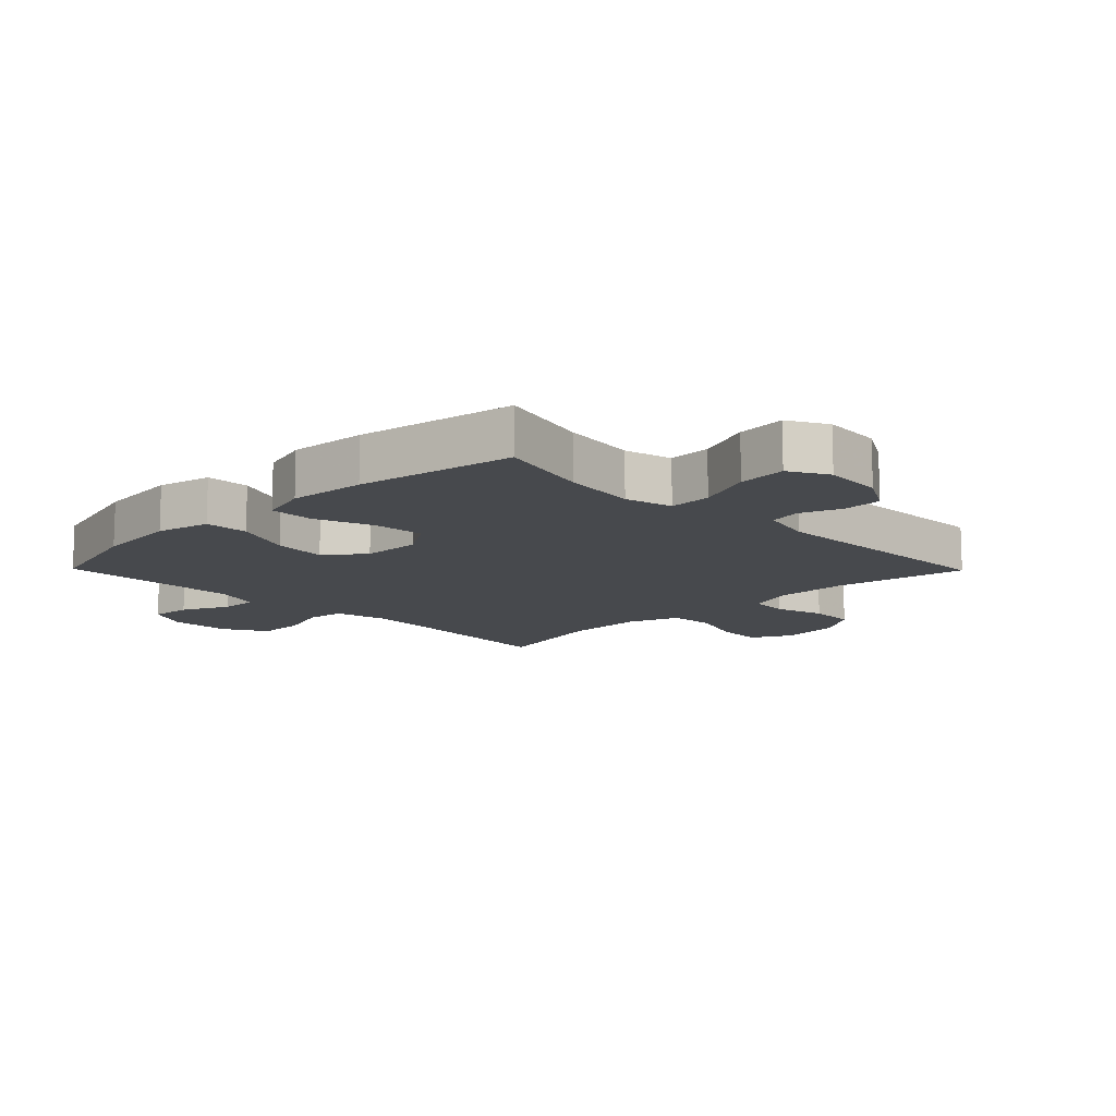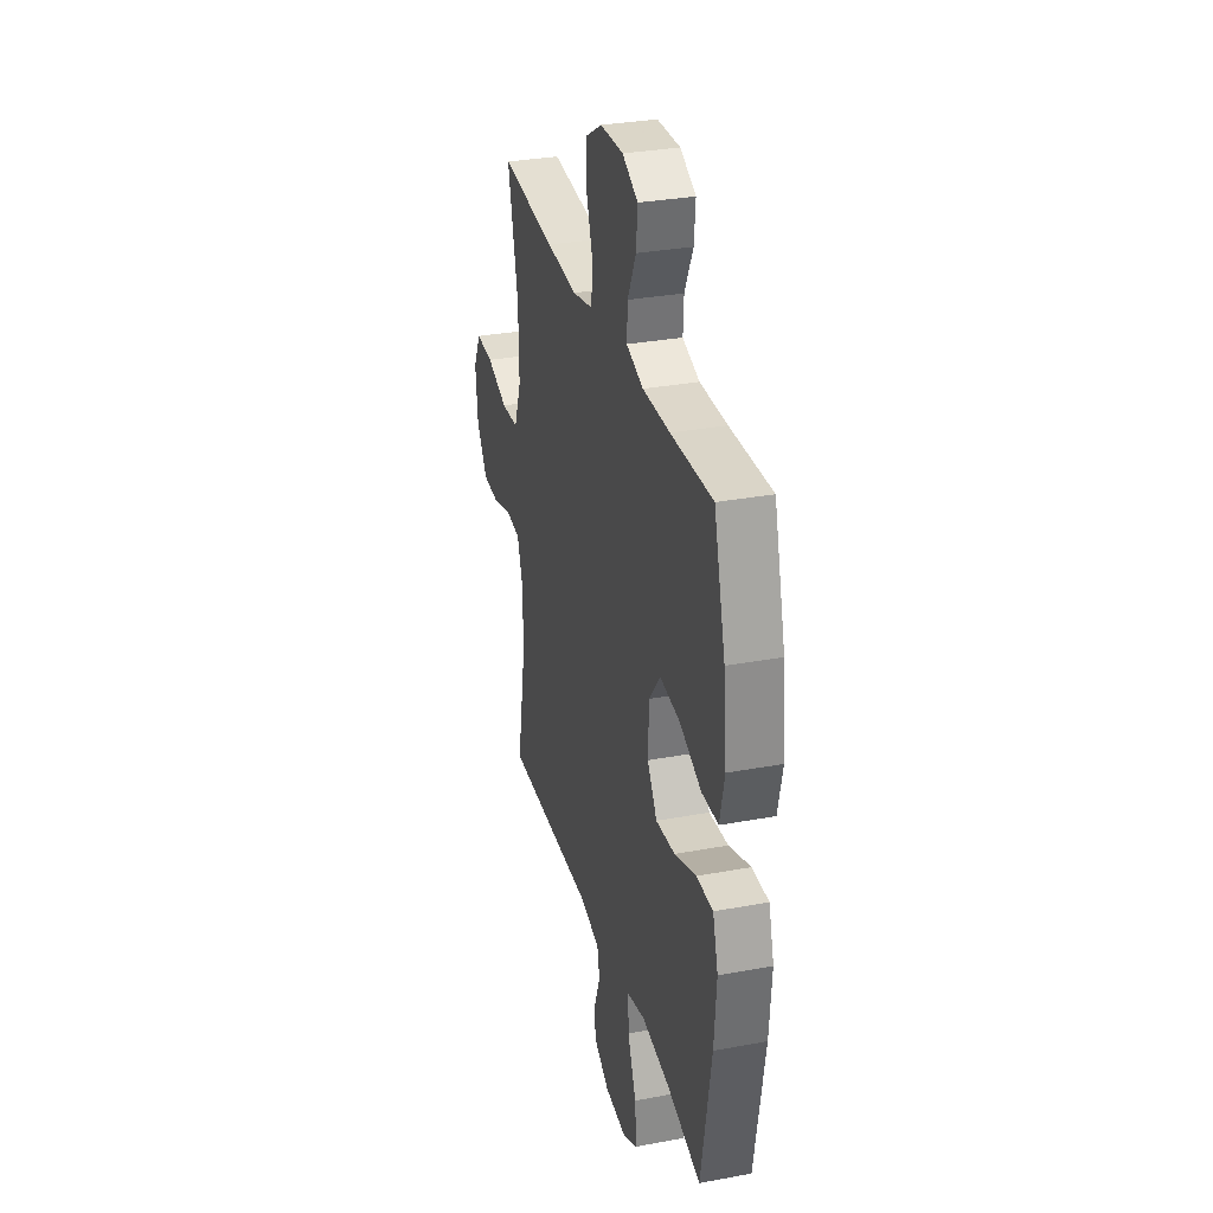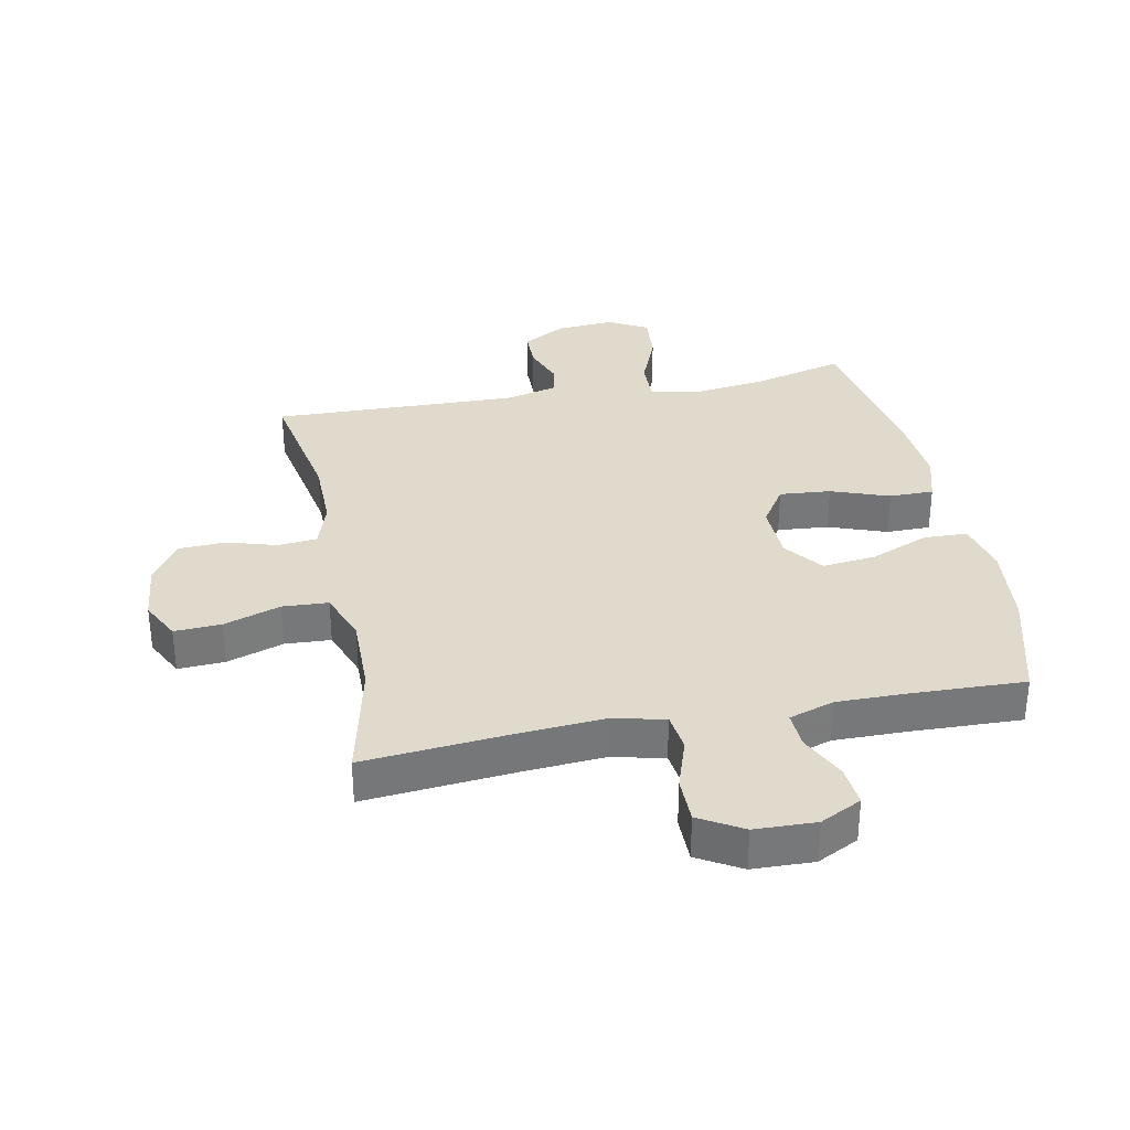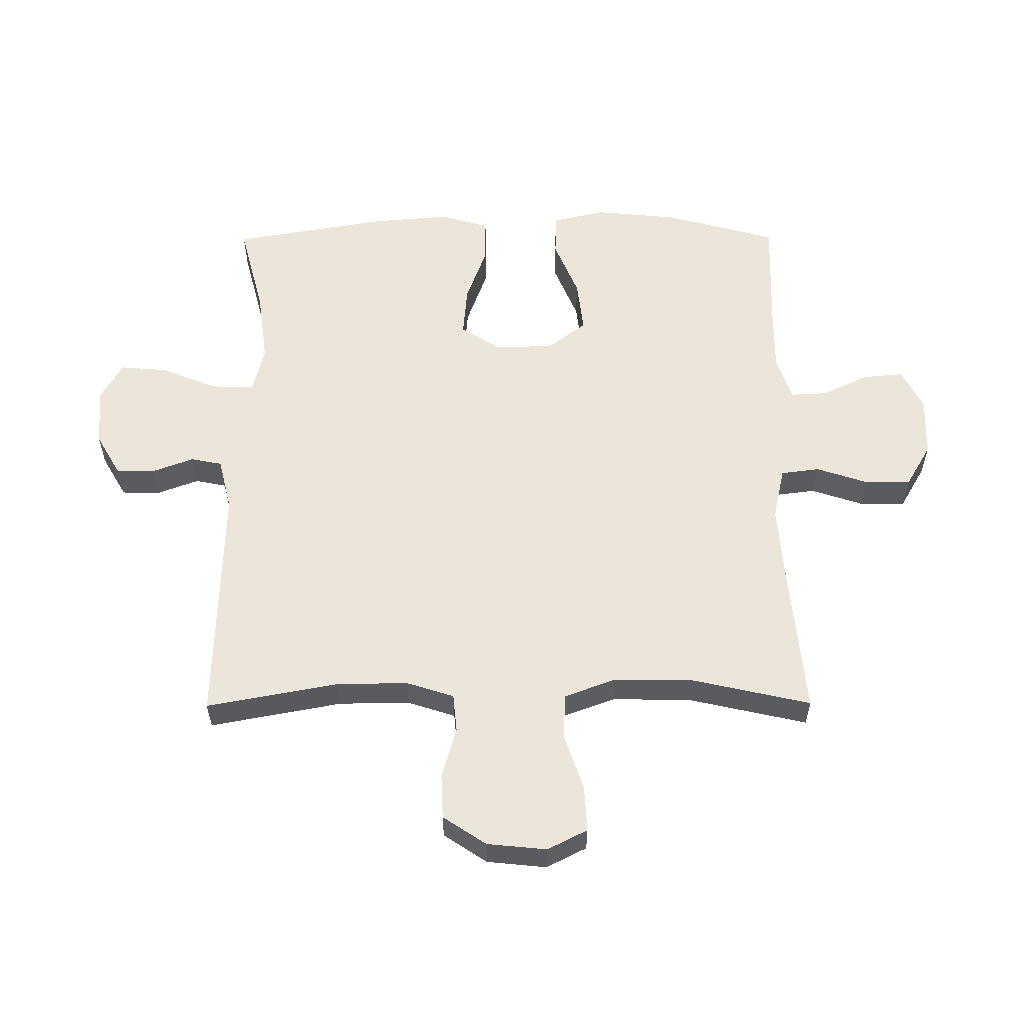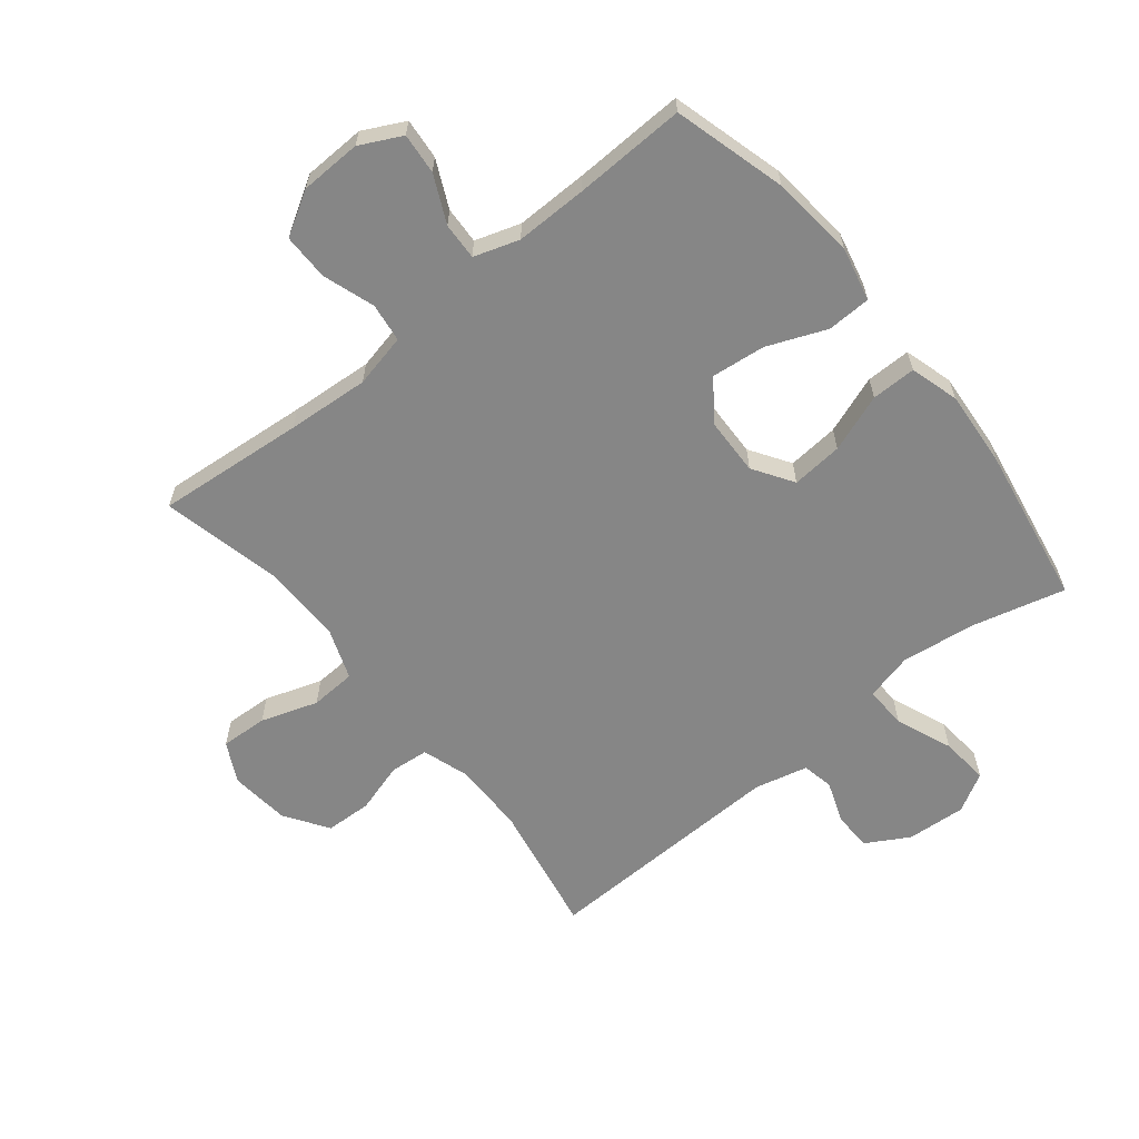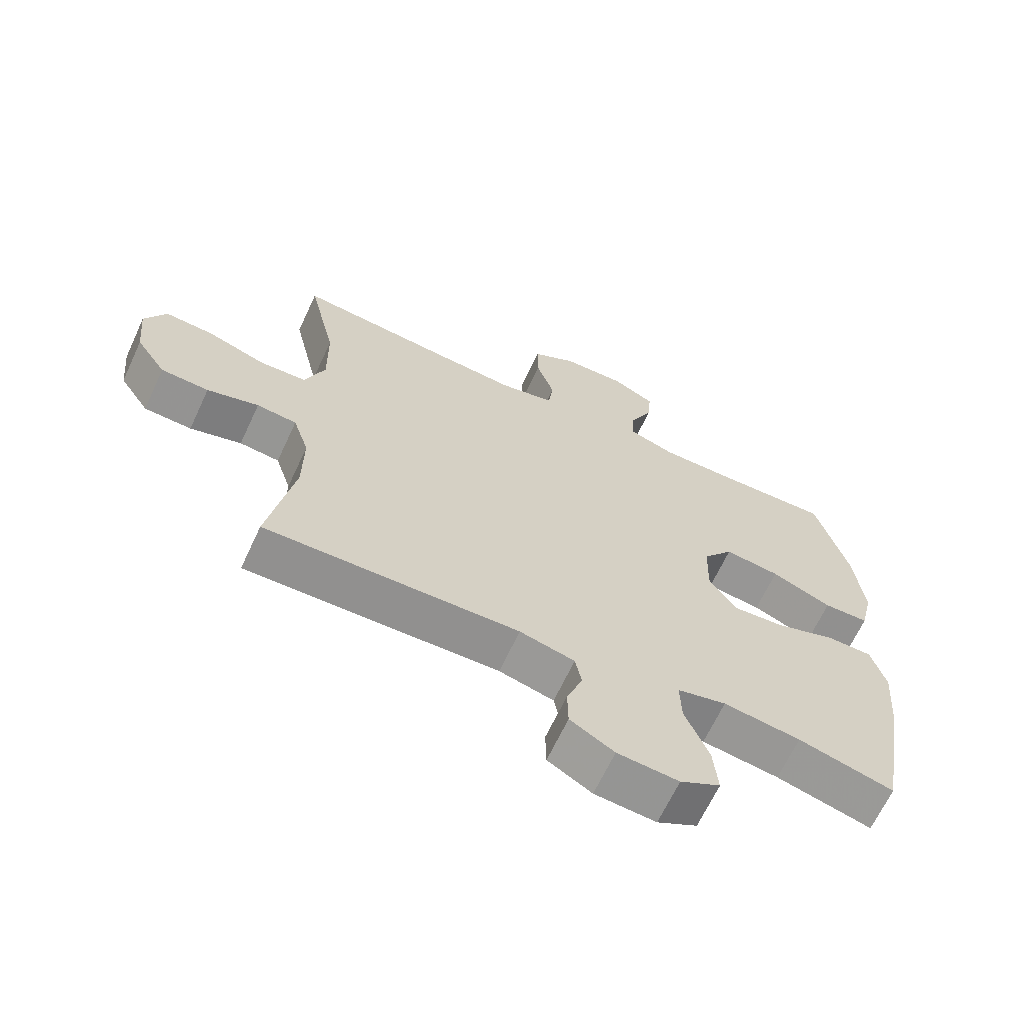
<metadata>
{"format":"obj","ext":"obj","renderer":"f3d","projection":"perspective","resolution":1024,"background":"white","views":[{"elev":-12.2,"azim":134.5,"up":"+Y"},{"elev":31.4,"azim":75.2,"up":"+Z"},{"elev":33.1,"azim":-11.2,"up":"+Y"},{"elev":57.2,"azim":-90.3,"up":"+Y"},{"elev":-62.2,"azim":39.0,"up":"+Y"},{"elev":-66.2,"azim":-25.0,"up":"+Z"}]}
</metadata>
<code>
v -0.5 0.07 -0.5
v -0.46 0.07 -0.285
v -0.459 0.07 -0.169
v -0.484 0.07 -0.092
v -0.547 0.07 -0.086
v -0.628 0.07 -0.11
v -0.703 0.07 -0.107
v -0.75 0.07 -0.037
v -0.76 0.07 0.06
v -0.727 0.07 0.125
v -0.651 0.07 0.121
v -0.559 0.07 0.09
v -0.485 0.07 0.094
v -0.454 0.07 0.178
v -0.456 0.07 0.306
v -0.5 0.07 0.5
v -0.261 0.07 0.478
v -0.128 0.07 0.468
v -0.041 0.07 0.487
v -0.033 0.07 0.55
v -0.061 0.07 0.634
v -0.061 0.07 0.709
v 0.009 0.07 0.75
v 0.108 0.07 0.753
v 0.175 0.07 0.719
v 0.169 0.07 0.653
v 0.133 0.07 0.577
v 0.13 0.07 0.517
v 0.203 0.07 0.493
v 0.32 0.07 0.494
v 0.5 0.07 0.5
v 0.55 0.07 0.318
v 0.564 0.07 0.182
v 0.544 0.07 0.095
v 0.473 0.07 0.093
v 0.378 0.07 0.132
v 0.291 0.07 0.142
v 0.243 0.07 0.079
v 0.24 0.07 -0.016
v 0.282 0.07 -0.081
v 0.365 0.07 -0.074
v 0.459 0.07 -0.04
v 0.531 0.07 -0.04
v 0.554 0.07 -0.119
v 0.544 0.07 -0.244
v 0.5 0.07 -0.5
v 0.35 0.07 -0.461
v 0.229 0.07 -0.445
v 0.152 0.07 -0.464
v 0.154 0.07 -0.533
v 0.191 0.07 -0.624
v 0.198 0.07 -0.703
v 0.135 0.07 -0.738
v 0.039 0.07 -0.731
v -0.03 0.07 -0.691
v -0.031 0.07 -0.628
v -0.006 0.07 -0.561
v -0.016 0.07 -0.51
v -0.102 0.07 -0.489
v -0.5 0 -0.5
v -0.46 0 -0.285
v -0.459 0 -0.169
v -0.484 0 -0.092
v -0.547 0 -0.086
v -0.628 0 -0.11
v -0.703 0 -0.107
v -0.75 0 -0.037
v -0.76 0 0.06
v -0.727 0 0.125
v -0.651 0 0.121
v -0.559 0 0.09
v -0.485 0 0.094
v -0.454 0 0.178
v -0.456 0 0.306
v -0.5 0 0.5
v -0.261 0 0.478
v -0.128 0 0.468
v -0.041 0 0.487
v -0.033 0 0.55
v -0.061 0 0.634
v -0.061 0 0.709
v 0.009 0 0.75
v 0.108 0 0.753
v 0.175 0 0.719
v 0.169 0 0.653
v 0.133 0 0.577
v 0.13 0 0.517
v 0.203 0 0.493
v 0.32 0 0.494
v 0.5 0 0.5
v 0.55 0 0.318
v 0.564 0 0.182
v 0.544 0 0.095
v 0.473 0 0.093
v 0.378 0 0.132
v 0.291 0 0.142
v 0.243 0 0.079
v 0.24 0 -0.016
v 0.282 0 -0.081
v 0.365 0 -0.074
v 0.459 0 -0.04
v 0.531 0 -0.04
v 0.554 0 -0.119
v 0.544 0 -0.244
v 0.5 0 -0.5
v 0.35 0 -0.461
v 0.229 0 -0.445
v 0.152 0 -0.464
v 0.154 0 -0.533
v 0.191 0 -0.624
v 0.198 0 -0.703
v 0.135 0 -0.738
v 0.039 0 -0.731
v -0.03 0 -0.691
v -0.031 0 -0.628
v -0.006 0 -0.561
v -0.016 0 -0.51
v -0.102 0 -0.489
f 55 56 57
f 54 55 57
f 53 54 57
f 52 53 57
f 51 52 57
f 50 51 57
f 49 50 57 58
f 45 46 47
f 44 45 47
f 43 44 47
f 42 43 47
f 41 42 47
f 40 41 47 48
f 39 40 48 49
f 34 35 36
f 33 34 36
f 32 33 36
f 31 32 36
f 30 31 36
f 29 30 36 37
f 28 29 37 38
f 25 26 27
f 24 25 27
f 23 24 27
f 22 23 27
f 21 22 27
f 20 21 27
f 19 20 27 28
f 49 58 59
f 39 49 59
f 38 39 59
f 28 38 59
f 19 28 59
f 18 19 59
f 10 11 12
f 9 10 12
f 8 9 12
f 7 8 12
f 6 7 12
f 5 6 12
f 4 5 12 13
f 3 4 13 14
f 59 1 2
f 18 59 2
f 17 18 2
f 15 16 17
f 14 15 17
f 2 3 14 17
f 116 115 114
f 116 114 113
f 116 113 112
f 116 112 111
f 116 111 110
f 116 110 109
f 117 116 109 108
f 106 105 104
f 106 104 103
f 106 103 102
f 106 102 101
f 106 101 100
f 107 106 100 99
f 108 107 99 98
f 95 94 93
f 95 93 92
f 95 92 91
f 95 91 90
f 95 90 89
f 96 95 89 88
f 97 96 88 87
f 86 85 84
f 86 84 83
f 86 83 82
f 86 82 81
f 86 81 80
f 86 80 79
f 87 86 79 78
f 118 117 108
f 118 108 98
f 118 98 97
f 118 97 87
f 118 87 78
f 118 78 77
f 71 70 69
f 71 69 68
f 71 68 67
f 71 67 66
f 71 66 65
f 71 65 64
f 72 71 64 63
f 73 72 63 62
f 61 60 118
f 61 118 77
f 61 77 76
f 76 75 74
f 76 74 73
f 76 73 62 61
f 1 60 61 2
f 2 61 62 3
f 3 62 63 4
f 4 63 64 5
f 5 64 65 6
f 6 65 66 7
f 7 66 67 8
f 8 67 68 9
f 9 68 69 10
f 10 69 70 11
f 11 70 71 12
f 12 71 72 13
f 13 72 73 14
f 14 73 74 15
f 15 74 75 16
f 16 75 76 17
f 17 76 77 18
f 18 77 78 19
f 19 78 79 20
f 20 79 80 21
f 21 80 81 22
f 22 81 82 23
f 23 82 83 24
f 24 83 84 25
f 25 84 85 26
f 26 85 86 27
f 27 86 87 28
f 28 87 88 29
f 29 88 89 30
f 30 89 90 31
f 31 90 91 32
f 32 91 92 33
f 33 92 93 34
f 34 93 94 35
f 35 94 95 36
f 36 95 96 37
f 37 96 97 38
f 38 97 98 39
f 39 98 99 40
f 40 99 100 41
f 41 100 101 42
f 42 101 102 43
f 43 102 103 44
f 44 103 104 45
f 45 104 105 46
f 46 105 106 47
f 47 106 107 48
f 48 107 108 49
f 49 108 109 50
f 50 109 110 51
f 51 110 111 52
f 52 111 112 53
f 53 112 113 54
f 54 113 114 55
f 55 114 115 56
f 56 115 116 57
f 57 116 117 58
f 58 117 118 59
f 59 118 60 1

</code>
